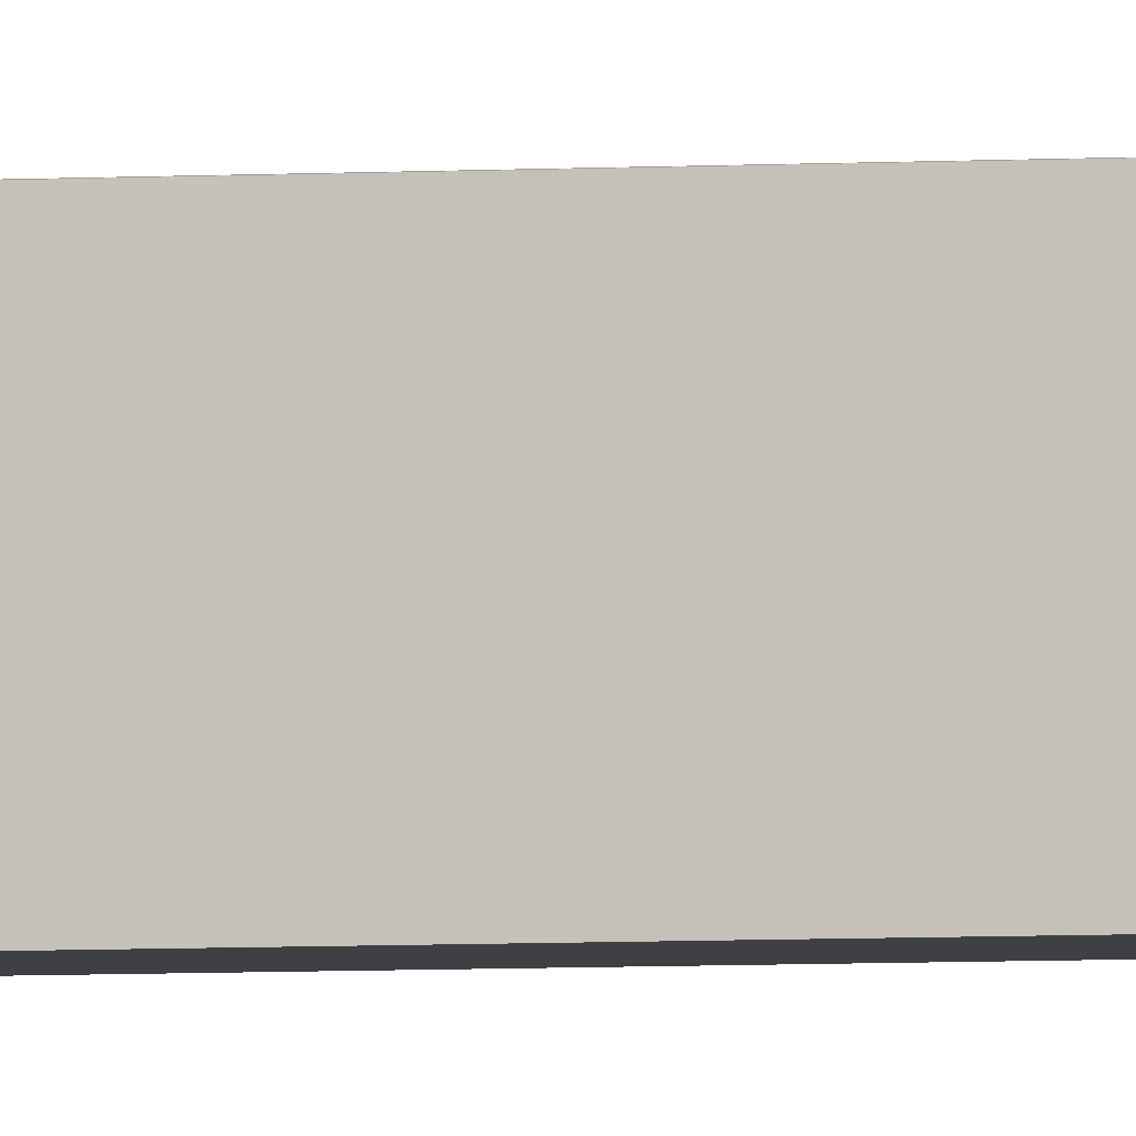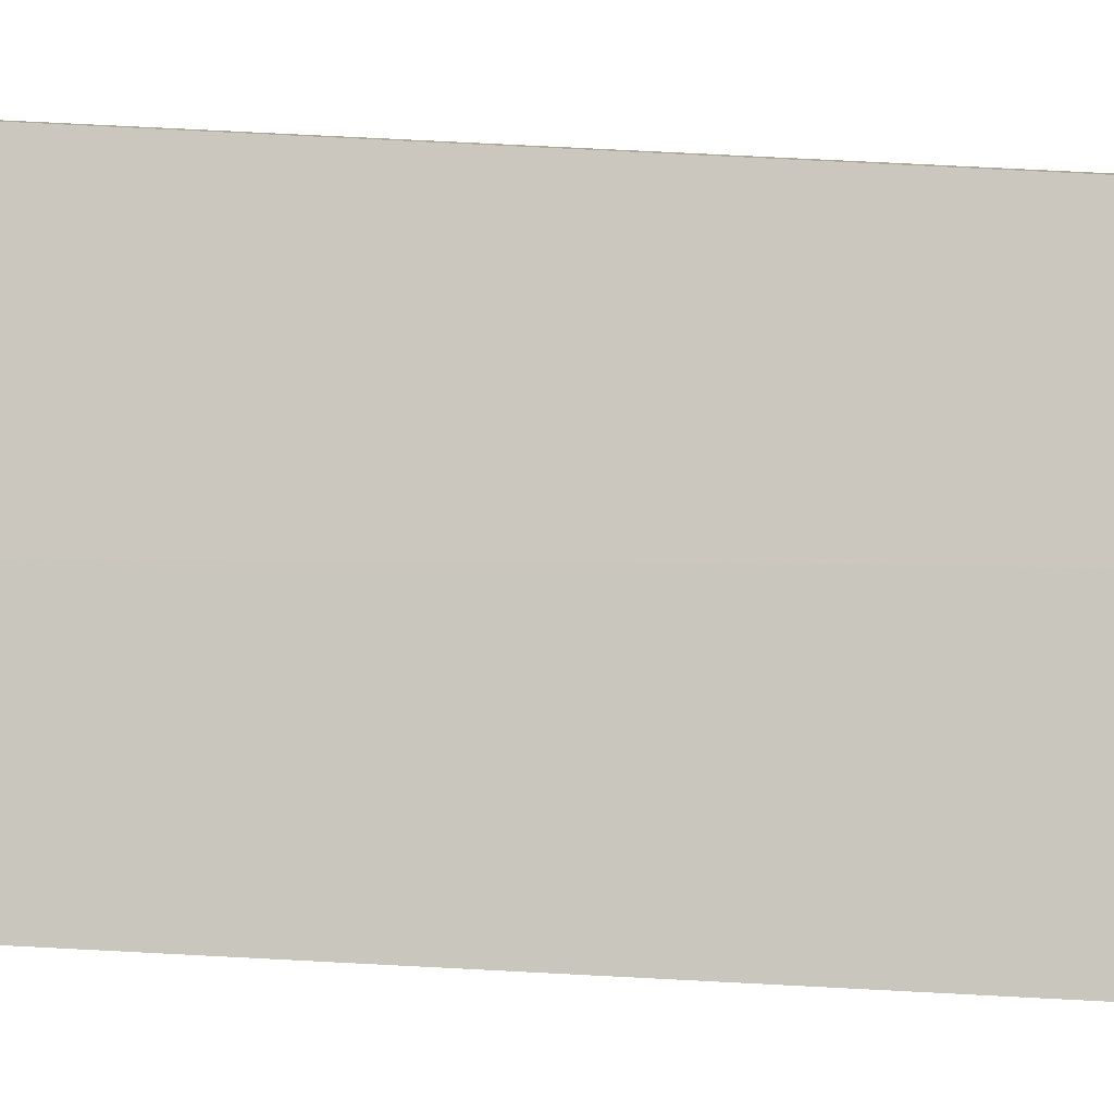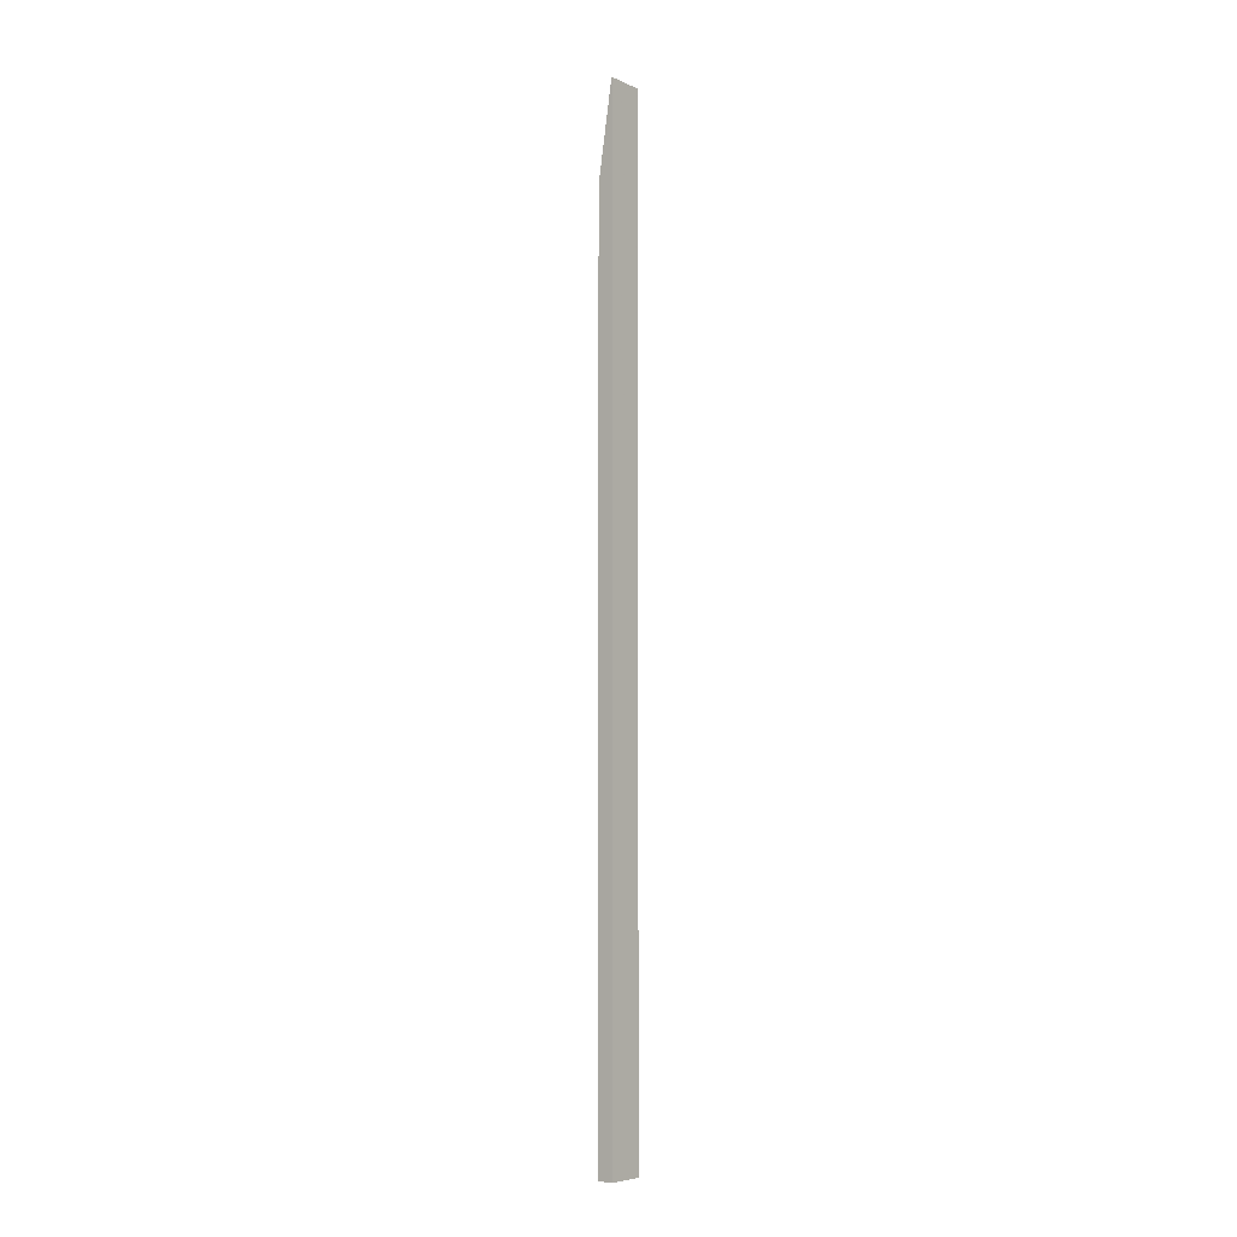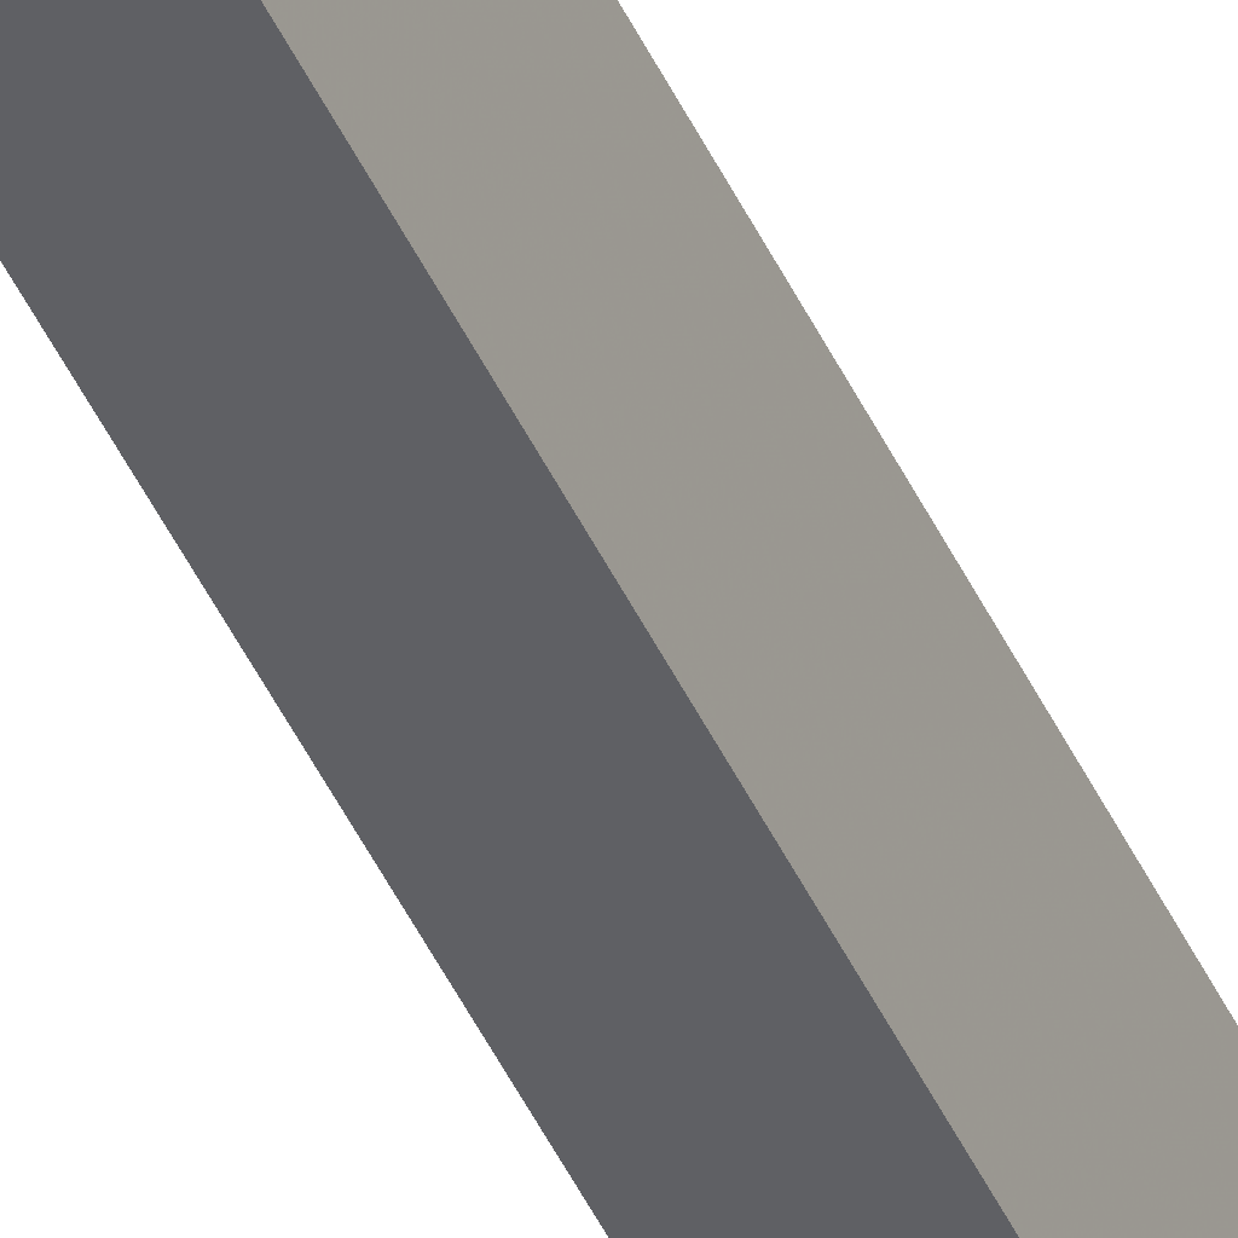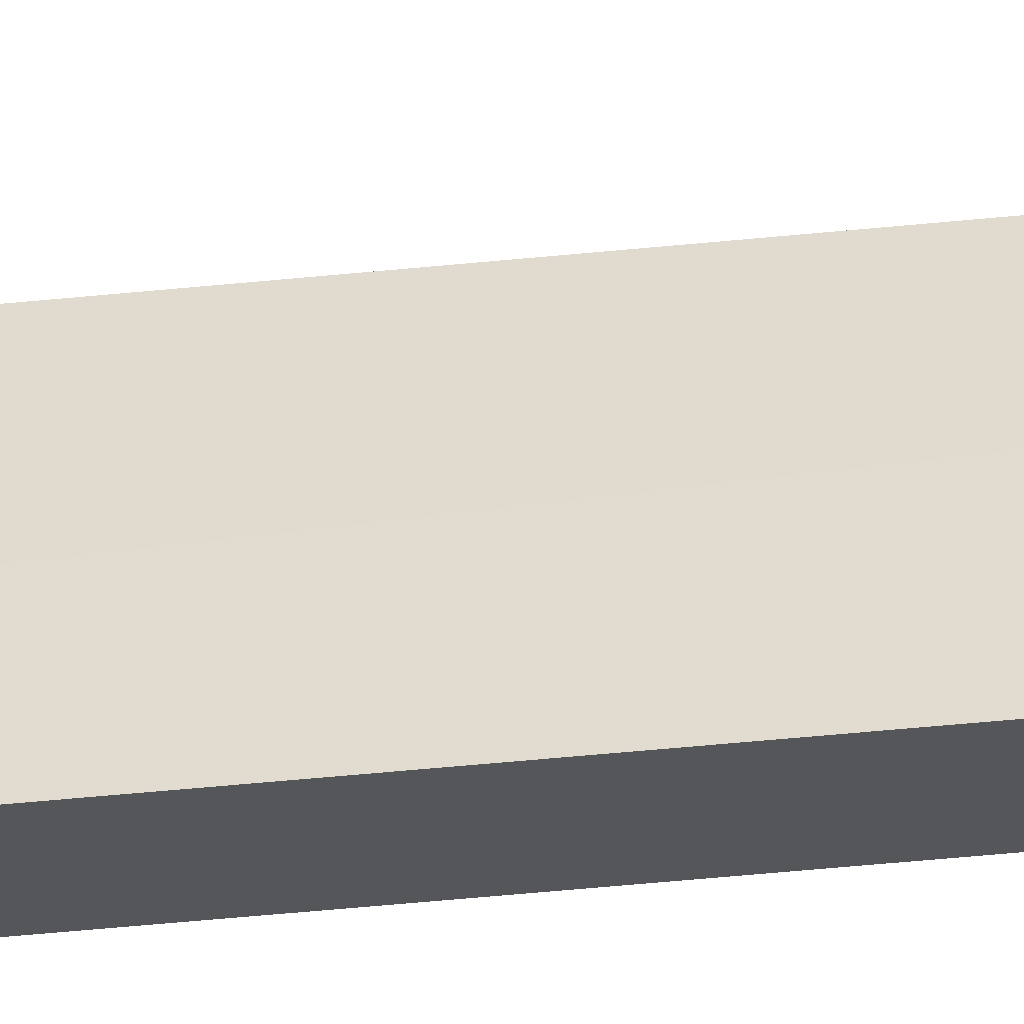
<metadata>
{"format":"obj","ext":"obj","renderer":"f3d","projection":"perspective","resolution":1024,"background":"white","views":[{"elev":-4.1,"azim":103.3,"up":"+Y"},{"elev":17.9,"azim":-80.9,"up":"+Y"},{"elev":-5.5,"azim":39.1,"up":"+Z"},{"elev":-44.6,"azim":23.3,"up":"+Y"},{"elev":-25.7,"azim":-78.9,"up":"+Y"}]}
</metadata>
<code>
v 0.521 0.03699 2.158
v 0.5219 -0.0434 2.159
v 0.521 0.03759 0
v 0.4859 -0.04371 0
v 0.4859 -0.04372 1.947
v 0.5219 -0.04339 0
v 0.5188 -0.04341 2.159
v 0.5188 0.03735 2.158
f 1 2 3
f 5 4 2
f 6 3 2
f 6 2 4
f 6 4 3
f 7 5 2
f 7 2 1
f 8 1 3
f 8 3 4
f 8 4 5
f 8 7 1
f 8 5 7

</code>
